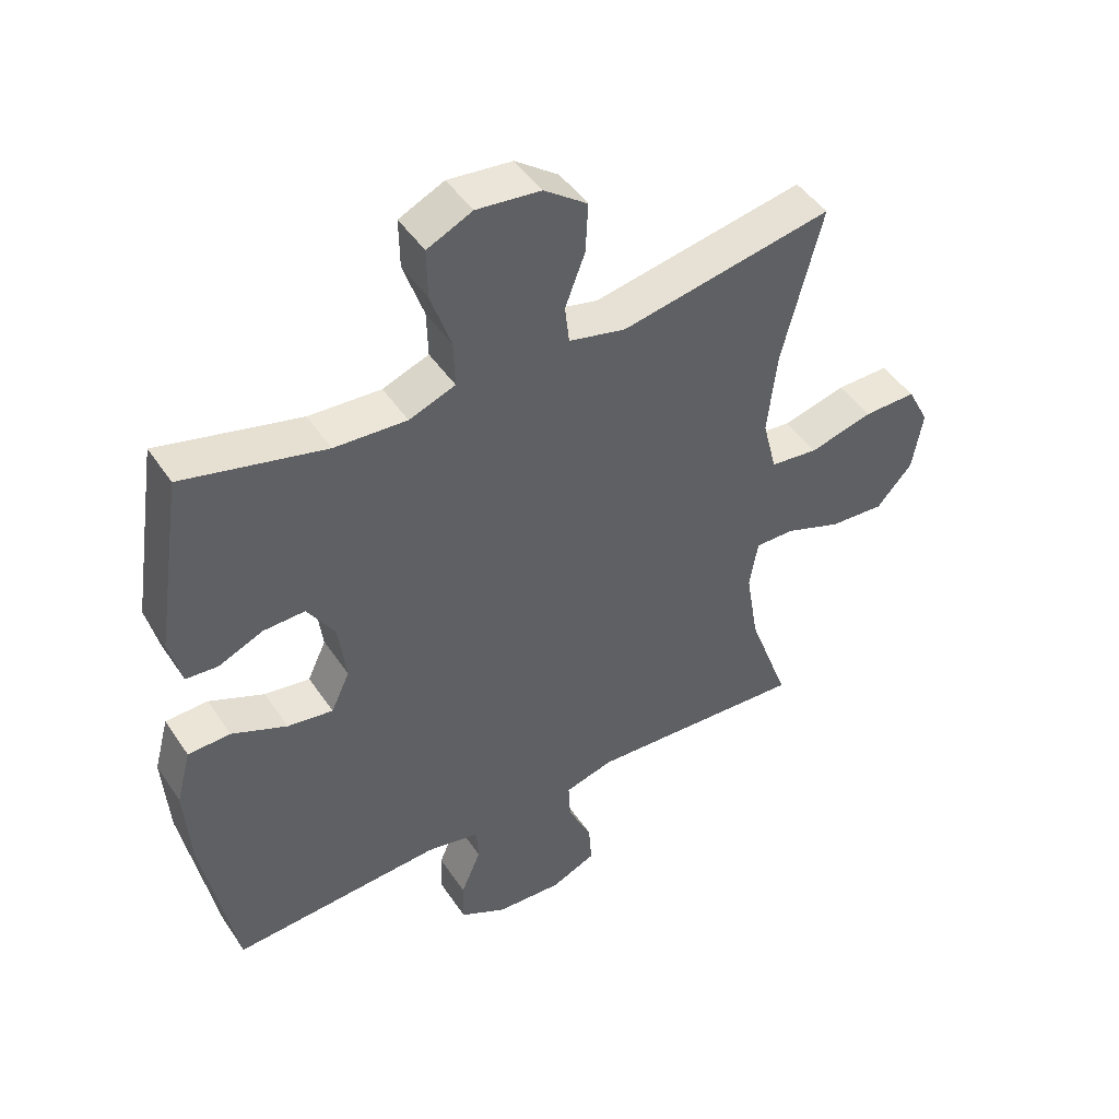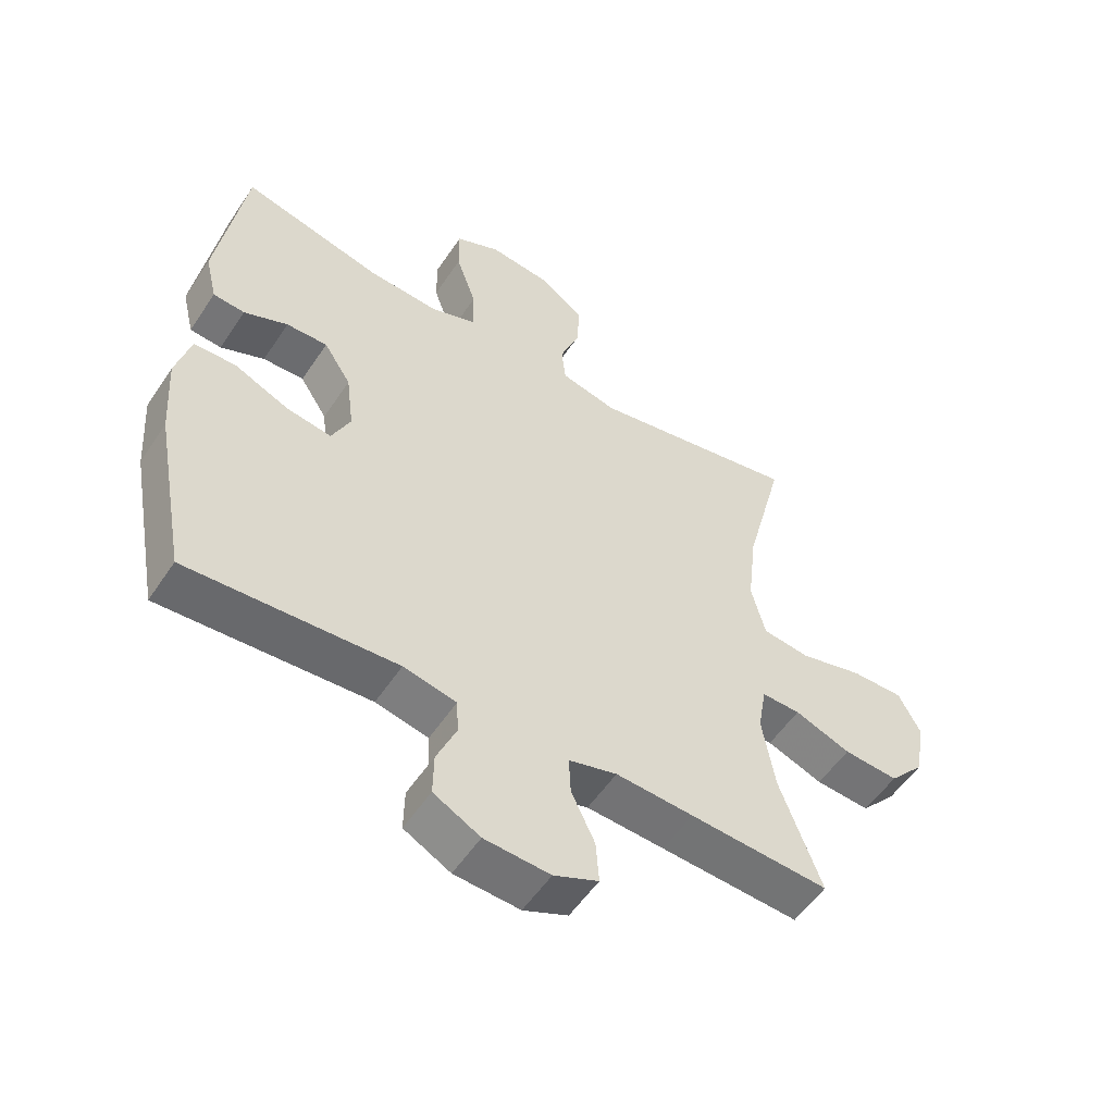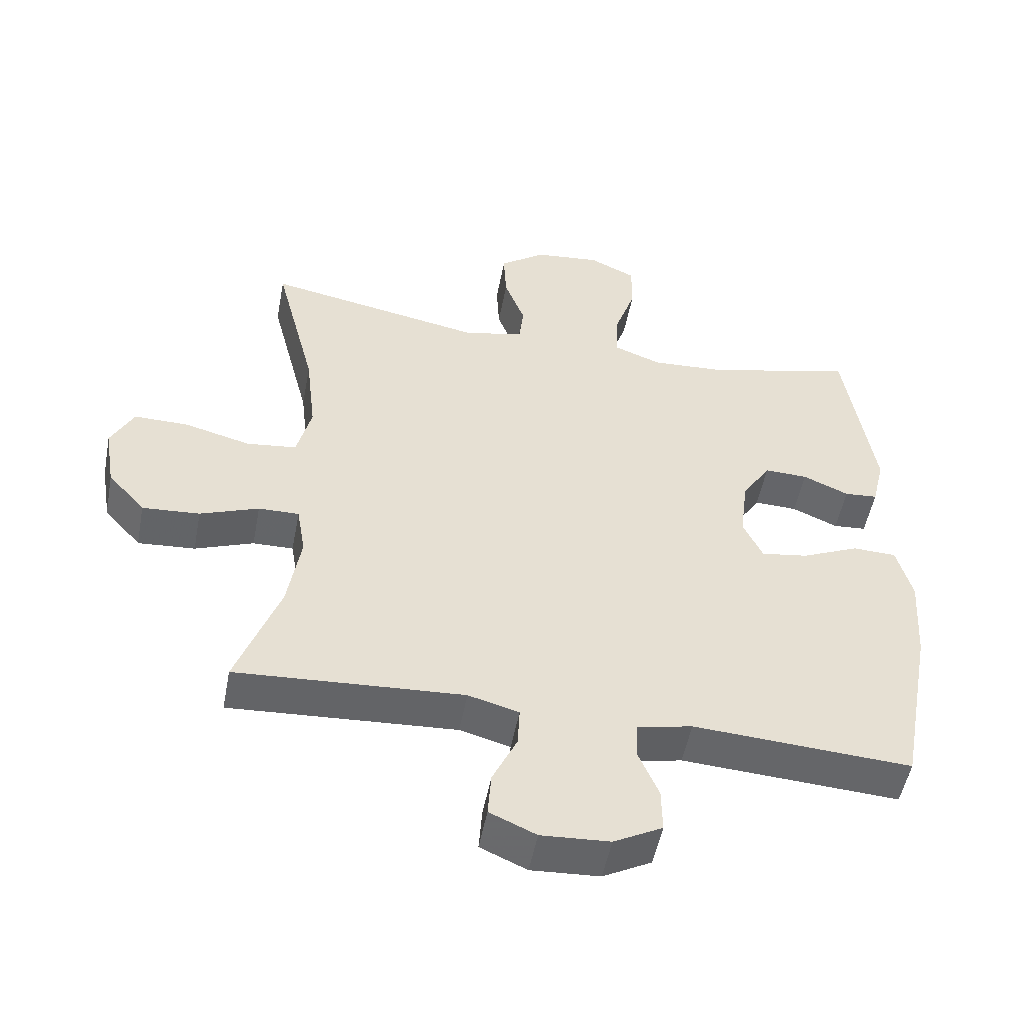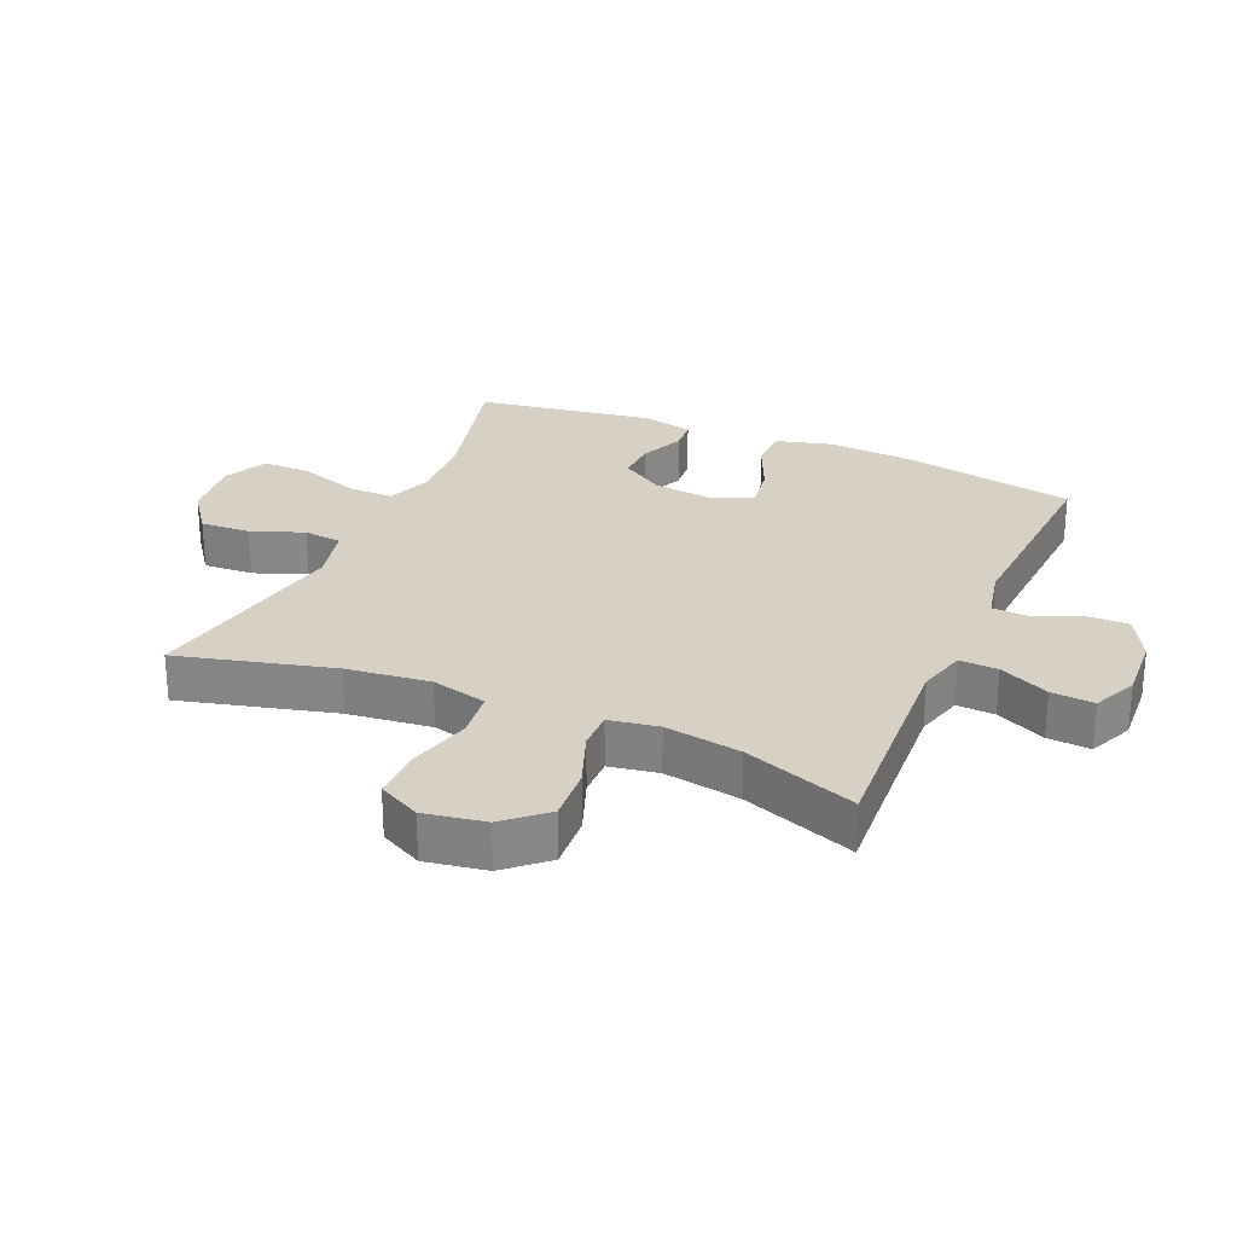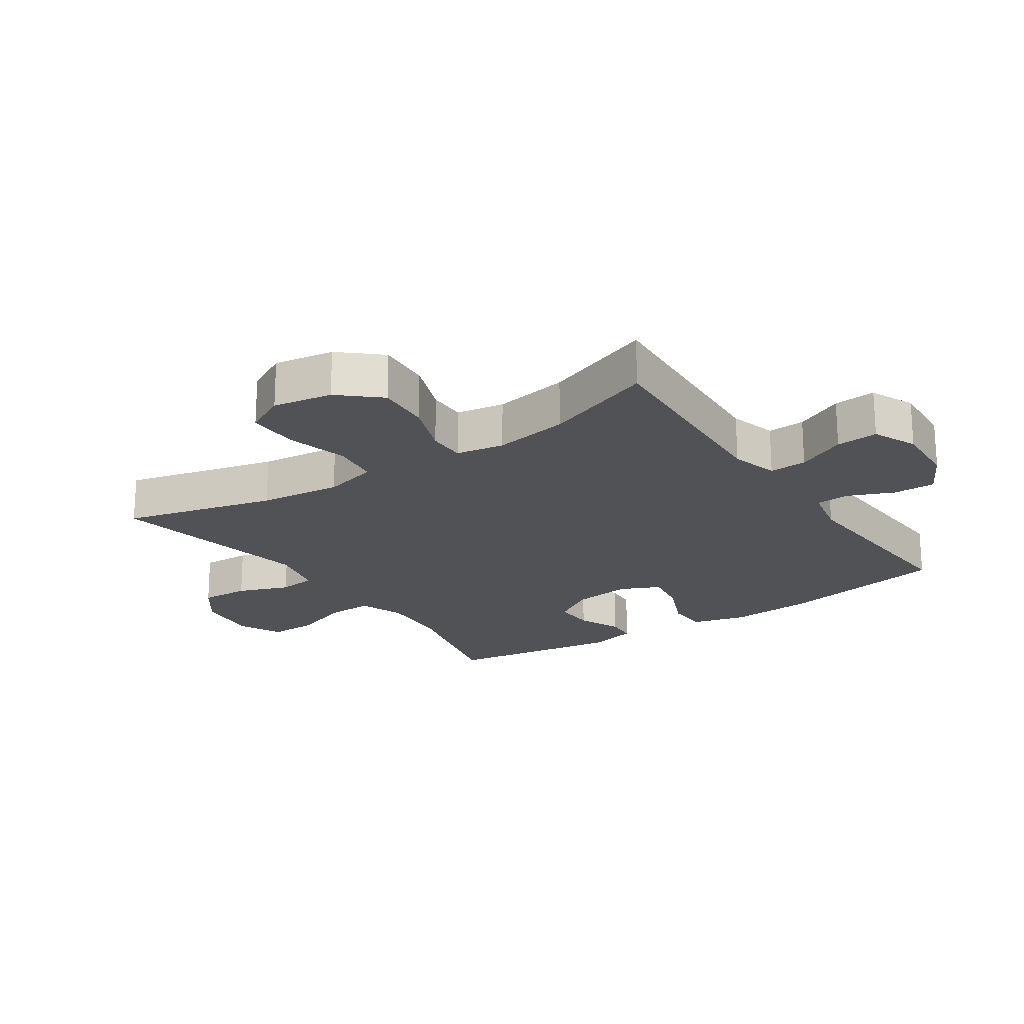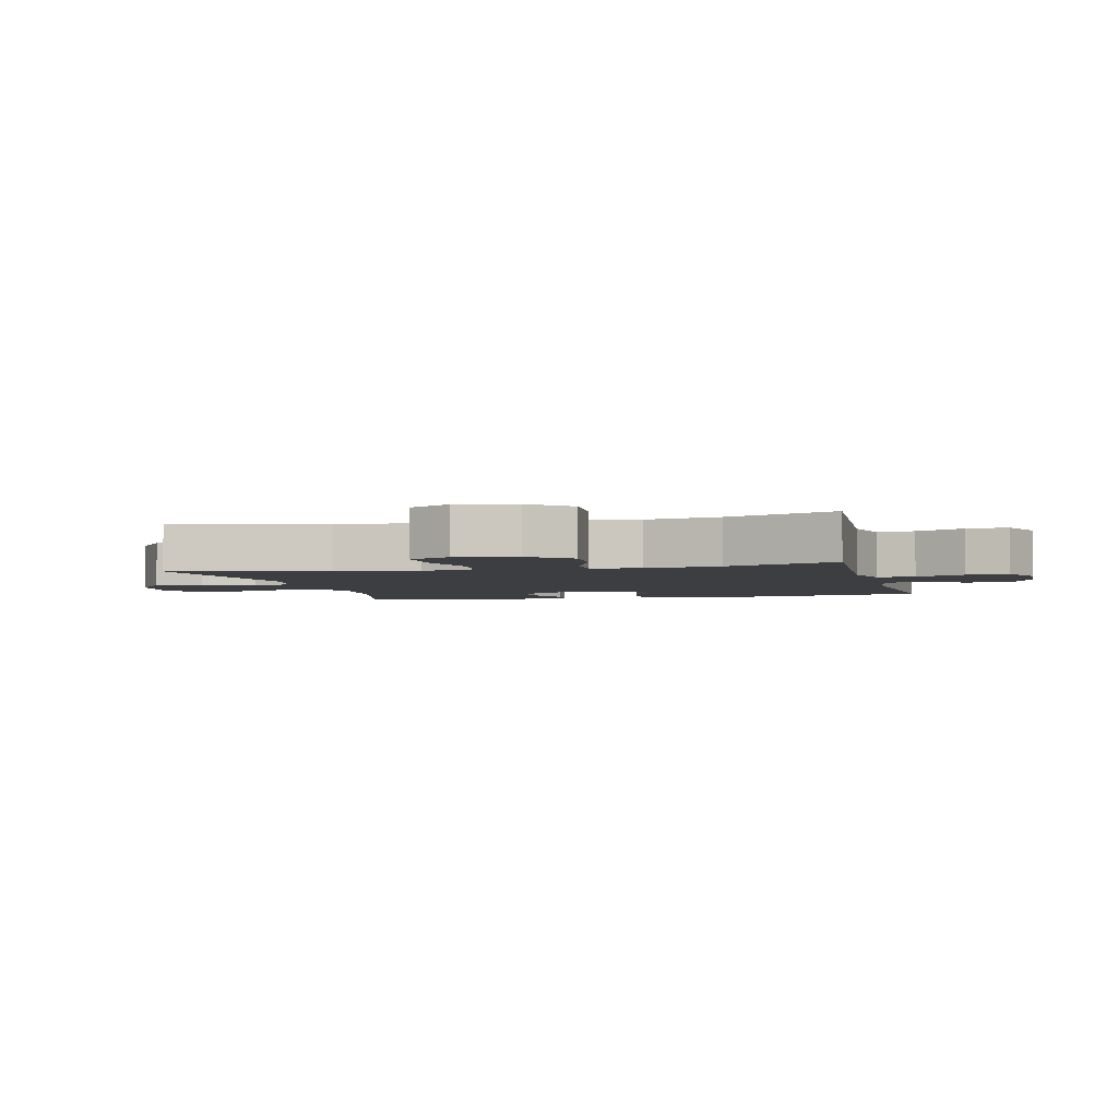
<metadata>
{"format":"obj","ext":"obj","renderer":"f3d","projection":"perspective","resolution":1024,"background":"white","views":[{"elev":46.5,"azim":-32.0,"up":"+Z"},{"elev":-54.5,"azim":-33.1,"up":"+Z"},{"elev":-51.5,"azim":169.3,"up":"+Z"},{"elev":26.8,"azim":113.4,"up":"+Y"},{"elev":-20.8,"azim":124.2,"up":"+Y"},{"elev":-3.4,"azim":103.8,"up":"+Y"}]}
</metadata>
<code>
v -0.5 0.07 -0.5
v -0.551 0.07 -0.228
v -0.56 0.07 -0.094
v -0.537 0.07 -0.008
v -0.471 0.07 -0.006
v -0.385 0.07 -0.044
v -0.314 0.07 -0.055
v -0.285 0.07 0.008
v -0.297 0.07 0.103
v -0.34 0.07 0.17
v -0.405 0.07 0.168
v -0.474 0.07 0.138
v -0.524 0.07 0.142
v -0.543 0.07 0.221
v -0.5 0.07 0.5
v -0.279 0.07 0.445
v -0.166 0.07 0.438
v -0.094 0.07 0.465
v -0.096 0.07 0.537
v -0.128 0.07 0.63
v -0.129 0.07 0.707
v -0.059 0.07 0.74
v 0.041 0.07 0.729
v 0.109 0.07 0.679
v 0.105 0.07 0.601
v 0.074 0.07 0.519
v 0.081 0.07 0.459
v 0.17 0.07 0.438
v 0.5 0.07 0.5
v 0.438 0.07 0.258
v 0.423 0.07 0.127
v 0.445 0.07 0.04
v 0.52 0.07 0.031
v 0.619 0.07 0.057
v 0.701 0.07 0.058
v 0.735 0.07 -0.008
v 0.719 0.07 -0.103
v 0.663 0.07 -0.166
v 0.577 0.07 -0.16
v 0.489 0.07 -0.127
v 0.428 0.07 -0.126
v 0.415 0.07 -0.203
v 0.435 0.07 -0.323
v 0.5 0.07 -0.5
v 0.281 0.07 -0.487
v 0.159 0.07 -0.48
v 0.083 0.07 -0.501
v 0.086 0.07 -0.561
v 0.123 0.07 -0.639
v 0.128 0.07 -0.706
v 0.058 0.07 -0.737
v -0.045 0.07 -0.731
v -0.118 0.07 -0.692
v -0.117 0.07 -0.625
v -0.086 0.07 -0.552
v -0.089 0.07 -0.498
v -0.172 0.07 -0.48
v -0.5 0 -0.5
v -0.551 0 -0.228
v -0.56 0 -0.094
v -0.537 0 -0.008
v -0.471 0 -0.006
v -0.385 0 -0.044
v -0.314 0 -0.055
v -0.285 0 0.008
v -0.297 0 0.103
v -0.34 0 0.17
v -0.405 0 0.168
v -0.474 0 0.138
v -0.524 0 0.142
v -0.543 0 0.221
v -0.5 0 0.5
v -0.279 0 0.445
v -0.166 0 0.438
v -0.094 0 0.465
v -0.096 0 0.537
v -0.128 0 0.63
v -0.129 0 0.707
v -0.059 0 0.74
v 0.041 0 0.729
v 0.109 0 0.679
v 0.105 0 0.601
v 0.074 0 0.519
v 0.081 0 0.459
v 0.17 0 0.438
v 0.5 0 0.5
v 0.438 0 0.258
v 0.423 0 0.127
v 0.445 0 0.04
v 0.52 0 0.031
v 0.619 0 0.057
v 0.701 0 0.058
v 0.735 0 -0.008
v 0.719 0 -0.103
v 0.663 0 -0.166
v 0.577 0 -0.16
v 0.489 0 -0.127
v 0.428 0 -0.126
v 0.415 0 -0.203
v 0.435 0 -0.323
v 0.5 0 -0.5
v 0.281 0 -0.487
v 0.159 0 -0.48
v 0.083 0 -0.501
v 0.086 0 -0.561
v 0.123 0 -0.639
v 0.128 0 -0.706
v 0.058 0 -0.737
v -0.045 0 -0.731
v -0.118 0 -0.692
v -0.117 0 -0.625
v -0.086 0 -0.552
v -0.089 0 -0.498
v -0.172 0 -0.48
f 53 54 55
f 52 53 55
f 51 52 55
f 50 51 55
f 49 50 55
f 48 49 55
f 47 48 55 56
f 46 47 56 57
f 43 44 45
f 42 43 45 46
f 41 42 46 57
f 38 39 40
f 37 38 40
f 36 37 40
f 35 36 40
f 34 35 40
f 33 34 40
f 32 33 40 41
f 57 1 2
f 41 57 2
f 32 41 2
f 31 32 2
f 28 29 30
f 27 28 30 31
f 24 25 26
f 23 24 26
f 22 23 26
f 21 22 26
f 20 21 26
f 19 20 26
f 18 19 26 27
f 17 18 27 31
f 14 15 16
f 13 14 16
f 12 13 16
f 11 12 16
f 10 11 16 17
f 9 10 17 31
f 4 5 6
f 3 4 6
f 2 3 6
f 2 6 7
f 31 2 7
f 8 9 31
f 7 8 31
f 112 111 110
f 112 110 109
f 112 109 108
f 112 108 107
f 112 107 106
f 112 106 105
f 113 112 105 104
f 114 113 104 103
f 102 101 100
f 103 102 100 99
f 114 103 99 98
f 97 96 95
f 97 95 94
f 97 94 93
f 97 93 92
f 97 92 91
f 97 91 90
f 98 97 90 89
f 59 58 114
f 59 114 98
f 59 98 89
f 59 89 88
f 87 86 85
f 88 87 85 84
f 83 82 81
f 83 81 80
f 83 80 79
f 83 79 78
f 83 78 77
f 83 77 76
f 84 83 76 75
f 88 84 75 74
f 73 72 71
f 73 71 70
f 73 70 69
f 73 69 68
f 74 73 68 67
f 88 74 67 66
f 63 62 61
f 63 61 60
f 63 60 59
f 64 63 59
f 64 59 88
f 88 66 65
f 88 65 64
f 1 58 59 2
f 2 59 60 3
f 3 60 61 4
f 4 61 62 5
f 5 62 63 6
f 6 63 64 7
f 7 64 65 8
f 8 65 66 9
f 9 66 67 10
f 10 67 68 11
f 11 68 69 12
f 12 69 70 13
f 13 70 71 14
f 14 71 72 15
f 15 72 73 16
f 16 73 74 17
f 17 74 75 18
f 18 75 76 19
f 19 76 77 20
f 20 77 78 21
f 21 78 79 22
f 22 79 80 23
f 23 80 81 24
f 24 81 82 25
f 25 82 83 26
f 26 83 84 27
f 27 84 85 28
f 28 85 86 29
f 29 86 87 30
f 30 87 88 31
f 31 88 89 32
f 32 89 90 33
f 33 90 91 34
f 34 91 92 35
f 35 92 93 36
f 36 93 94 37
f 37 94 95 38
f 38 95 96 39
f 39 96 97 40
f 40 97 98 41
f 41 98 99 42
f 42 99 100 43
f 43 100 101 44
f 44 101 102 45
f 45 102 103 46
f 46 103 104 47
f 47 104 105 48
f 48 105 106 49
f 49 106 107 50
f 50 107 108 51
f 51 108 109 52
f 52 109 110 53
f 53 110 111 54
f 54 111 112 55
f 55 112 113 56
f 56 113 114 57
f 57 114 58 1

</code>
